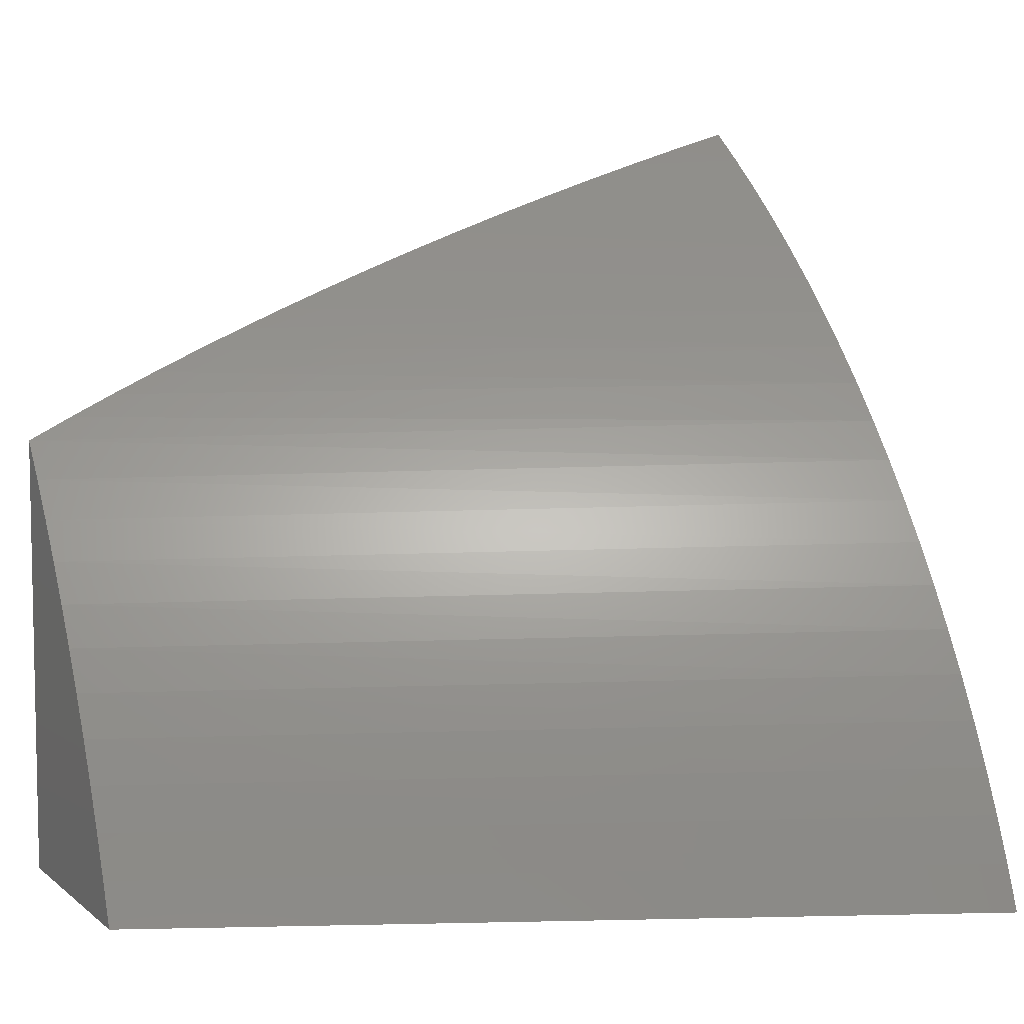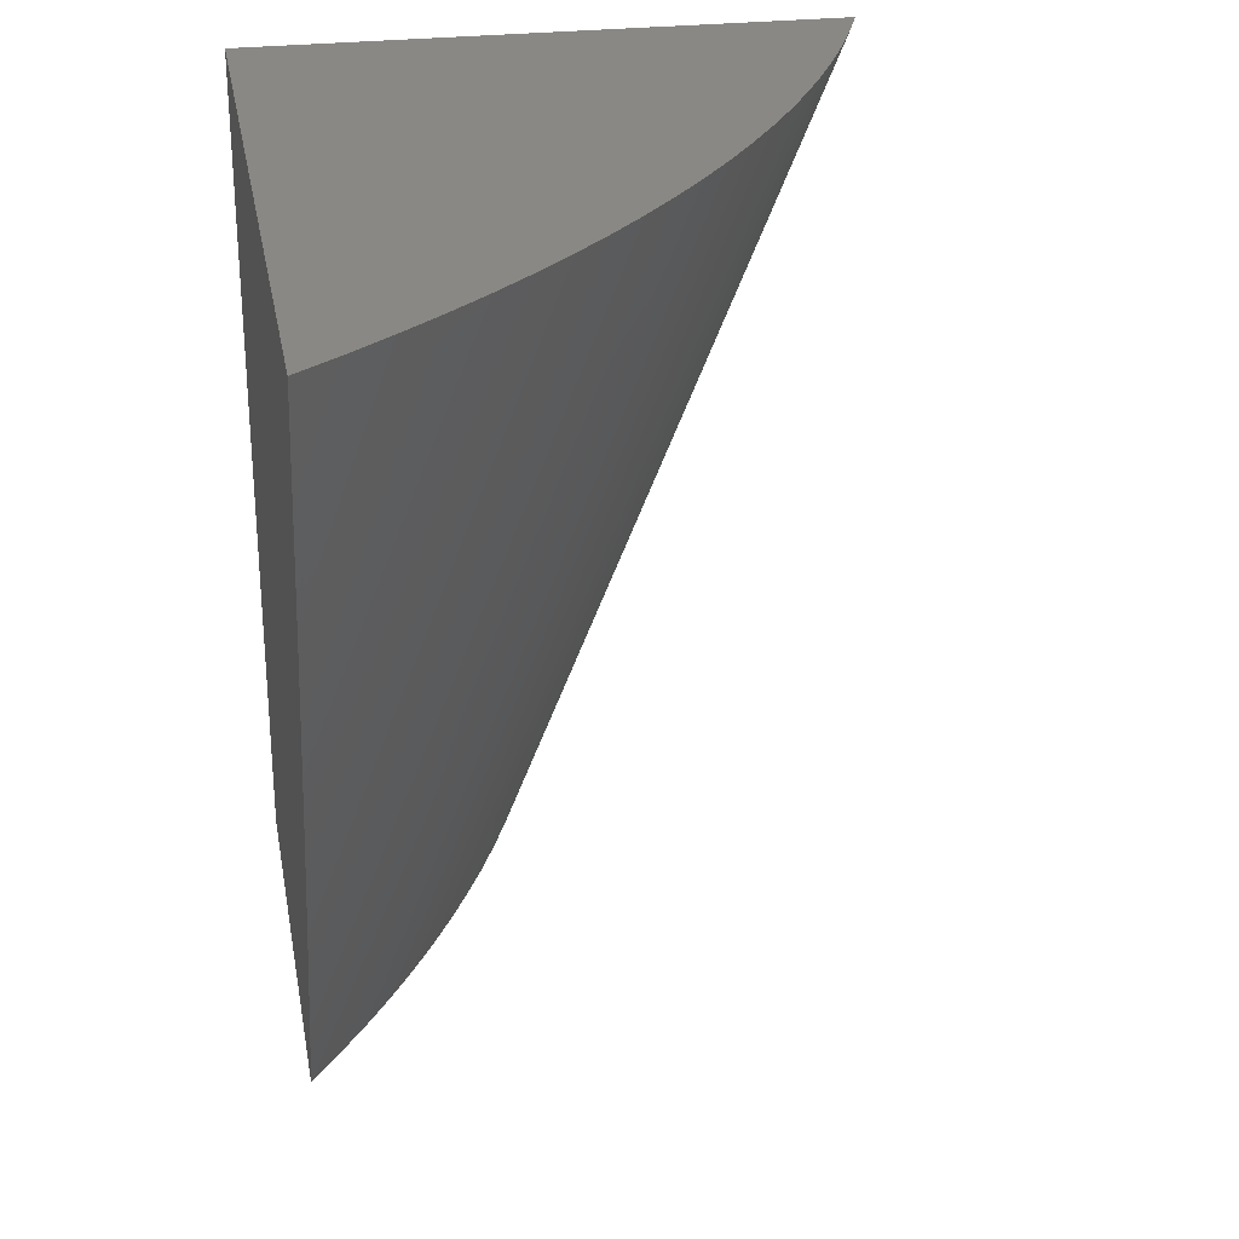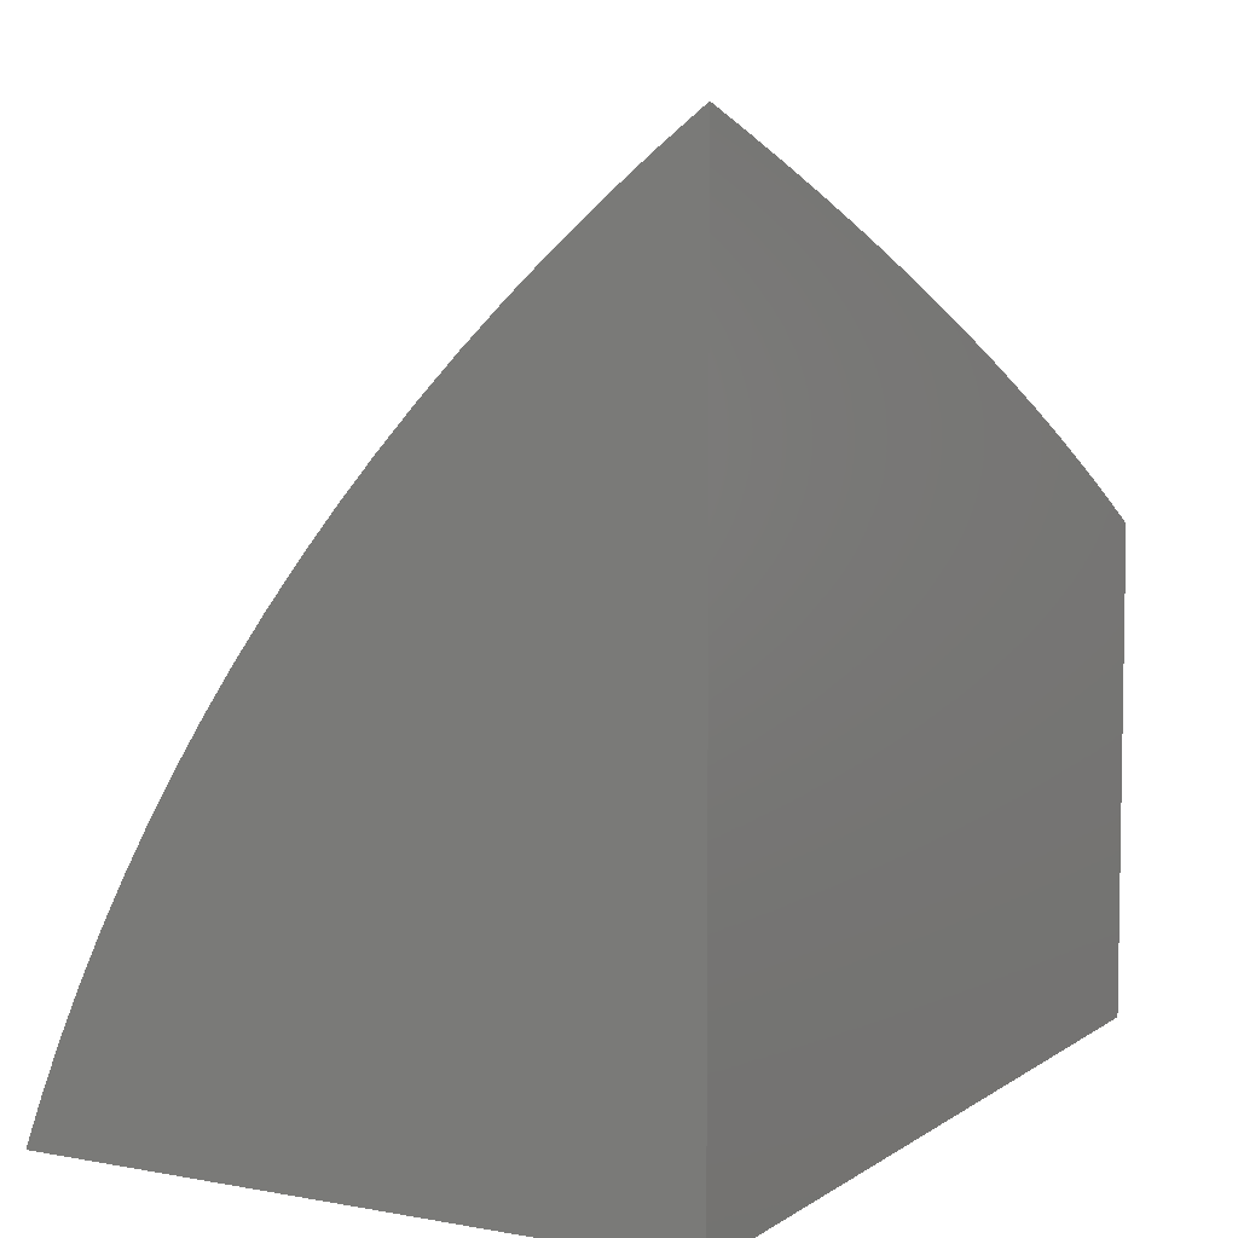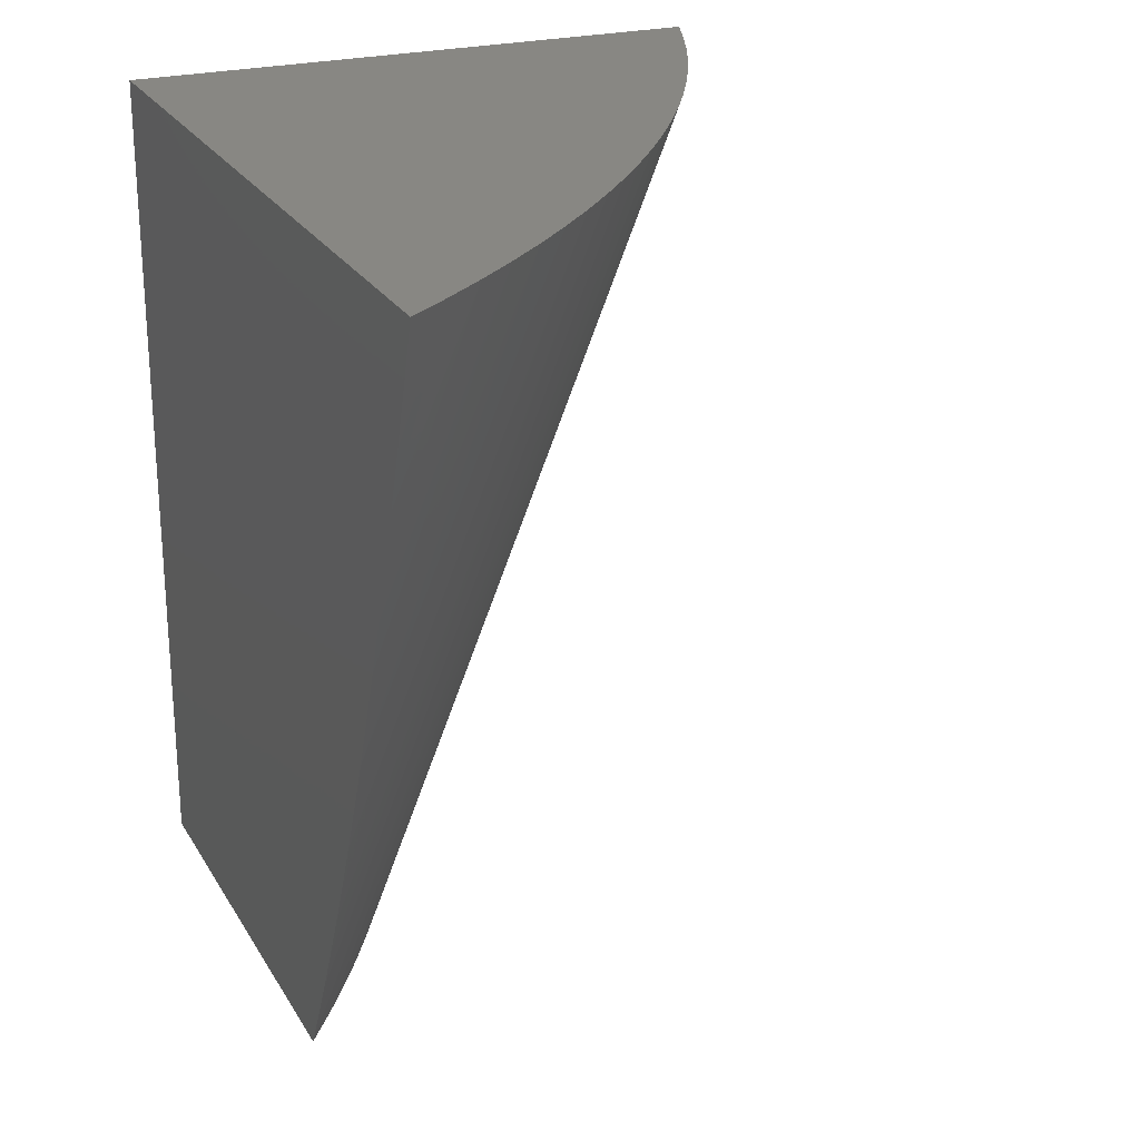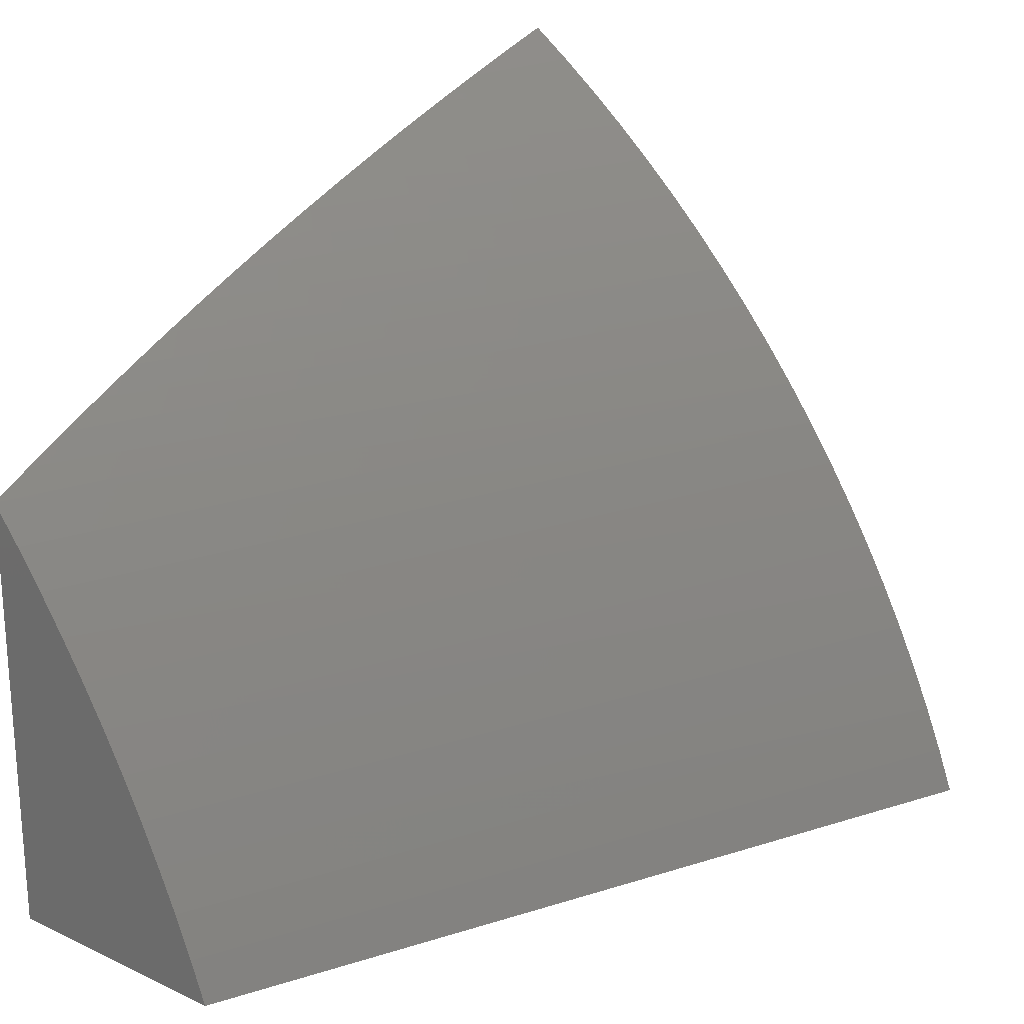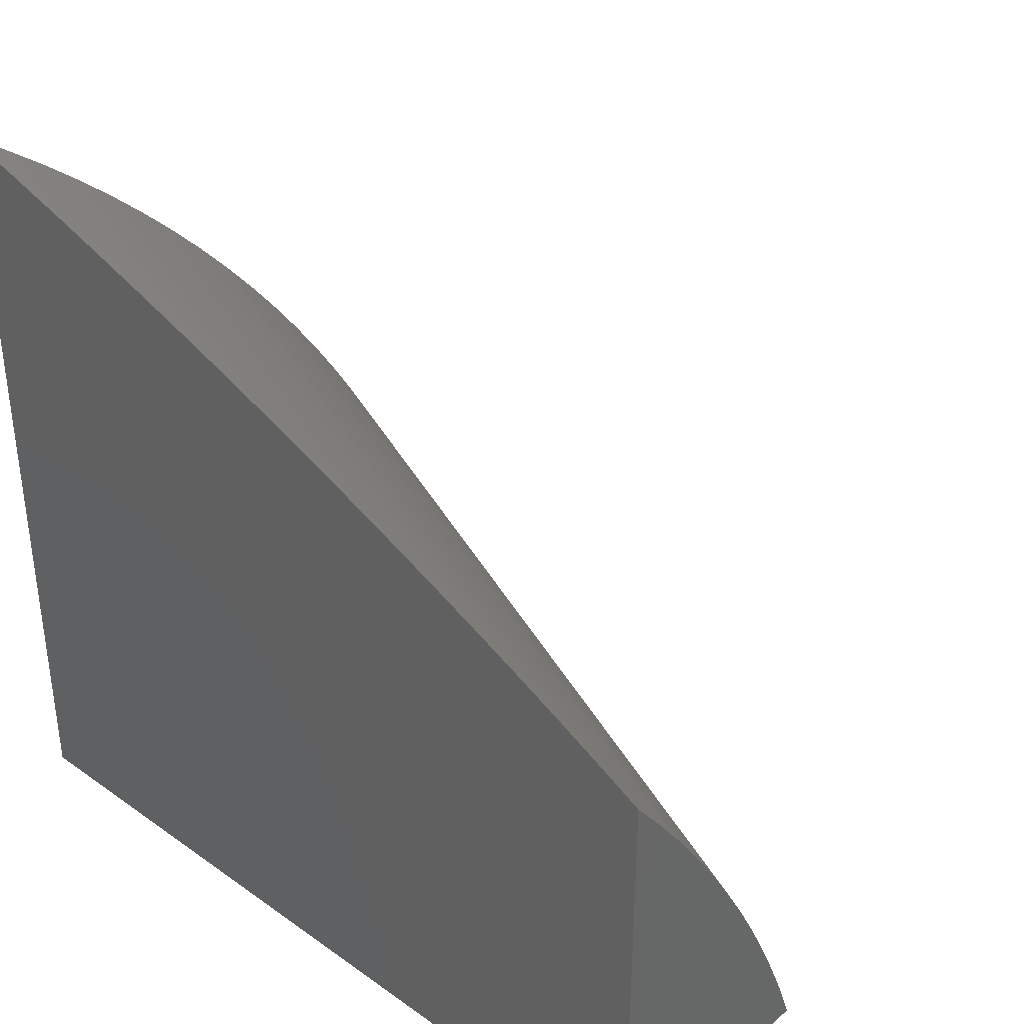
<metadata>
{"format":"stl","ext":"stl","renderer":"f3d","projection":"perspective","resolution":1024,"background":"white","views":[{"elev":6.9,"azim":63.9,"up":"+Z"},{"elev":27.7,"azim":-10.1,"up":"+Y"},{"elev":5.8,"azim":-151.1,"up":"+Z"},{"elev":24.2,"azim":-23.6,"up":"+Y"},{"elev":22.0,"azim":38.9,"up":"+Z"},{"elev":36.9,"azim":-47.5,"up":"+Z"}]}
</metadata>
<code>
# stl→obj: 50 verts, 96 faces
v 12.31 25 1
v 12.72 26 1
v 12.29 25 1.053
v 12.69 26 1.055
v 12.26 25 1.106
v 12.67 26 1.11
v 12.24 25 1.158
v 12.65 26 1.164
v 12.22 25 1.21
v 12.62 26 1.217
v 12.19 25 1.261
v 12.59 26 1.27
v 12.16 25 1.311
v 12.57 26 1.322
v 12.13 25 1.361
v 12.53 26 1.373
v 12.1 25 1.409
v 12.5 26 1.423
v 12.07 25 1.457
v 12.47 26 1.472
v 12.04 25 1.504
v 12.43 26 1.521
v 12 25 1.55
v 12.4 26 1.568
v 12 25.05 1.578
v 12 25.11 1.605
v 12.36 26 1.615
v 12 25.17 1.632
v 12.32 26 1.66
v 12 25.22 1.658
v 12 25.28 1.684
v 12.28 26 1.704
v 12 25.34 1.71
v 12 25.4 1.735
v 12.23 26 1.747
v 12 25.46 1.76
v 12.19 26 1.789
v 12 25.53 1.785
v 12 25.59 1.809
v 12.14 26 1.83
v 12 25.66 1.832
v 12 25.72 1.856
v 12.1 26 1.869
v 12 25.79 1.879
v 12.05 26 1.907
v 12 25.86 1.901
v 12 25.93 1.923
v 12 26 1.944
v 12 26 1
v 12 25 1
f 1 2 3
f 3 2 4
f 3 4 5
f 5 4 6
f 5 6 7
f 7 6 8
f 7 8 9
f 9 8 10
f 9 10 11
f 11 10 12
f 11 12 13
f 13 12 14
f 13 14 15
f 15 14 16
f 15 16 17
f 17 16 18
f 17 18 19
f 19 18 20
f 19 20 21
f 21 20 22
f 21 22 23
f 23 22 24
f 23 24 25
f 25 24 26
f 26 24 27
f 26 27 28
f 28 27 29
f 28 29 30
f 30 29 31
f 31 29 32
f 31 32 33
f 33 32 34
f 34 32 35
f 34 35 36
f 36 35 37
f 36 37 38
f 38 37 39
f 39 37 40
f 39 40 41
f 41 40 42
f 42 40 43
f 42 43 44
f 44 43 45
f 44 45 46
f 46 45 47
f 47 45 48
f 48 45 49
f 49 45 43
f 49 43 40
f 40 37 49
f 49 37 35
f 49 35 32
f 32 29 49
f 49 29 27
f 49 27 24
f 24 22 49
f 49 22 20
f 49 20 18
f 18 16 49
f 49 16 14
f 49 14 12
f 12 10 49
f 49 10 8
f 49 8 6
f 6 4 49
f 49 4 2
f 2 1 49
f 49 1 50
f 1 3 50
f 50 3 5
f 50 5 7
f 7 9 50
f 50 9 11
f 50 11 13
f 13 15 50
f 50 15 17
f 50 17 19
f 19 21 50
f 50 21 23
f 23 25 50
f 50 25 26
f 50 26 28
f 28 30 50
f 50 30 31
f 50 31 49
f 49 31 33
f 49 33 34
f 34 36 49
f 49 36 38
f 49 38 39
f 39 41 49
f 49 41 42
f 49 42 44
f 44 46 49
f 49 46 47
f 49 47 48

</code>
